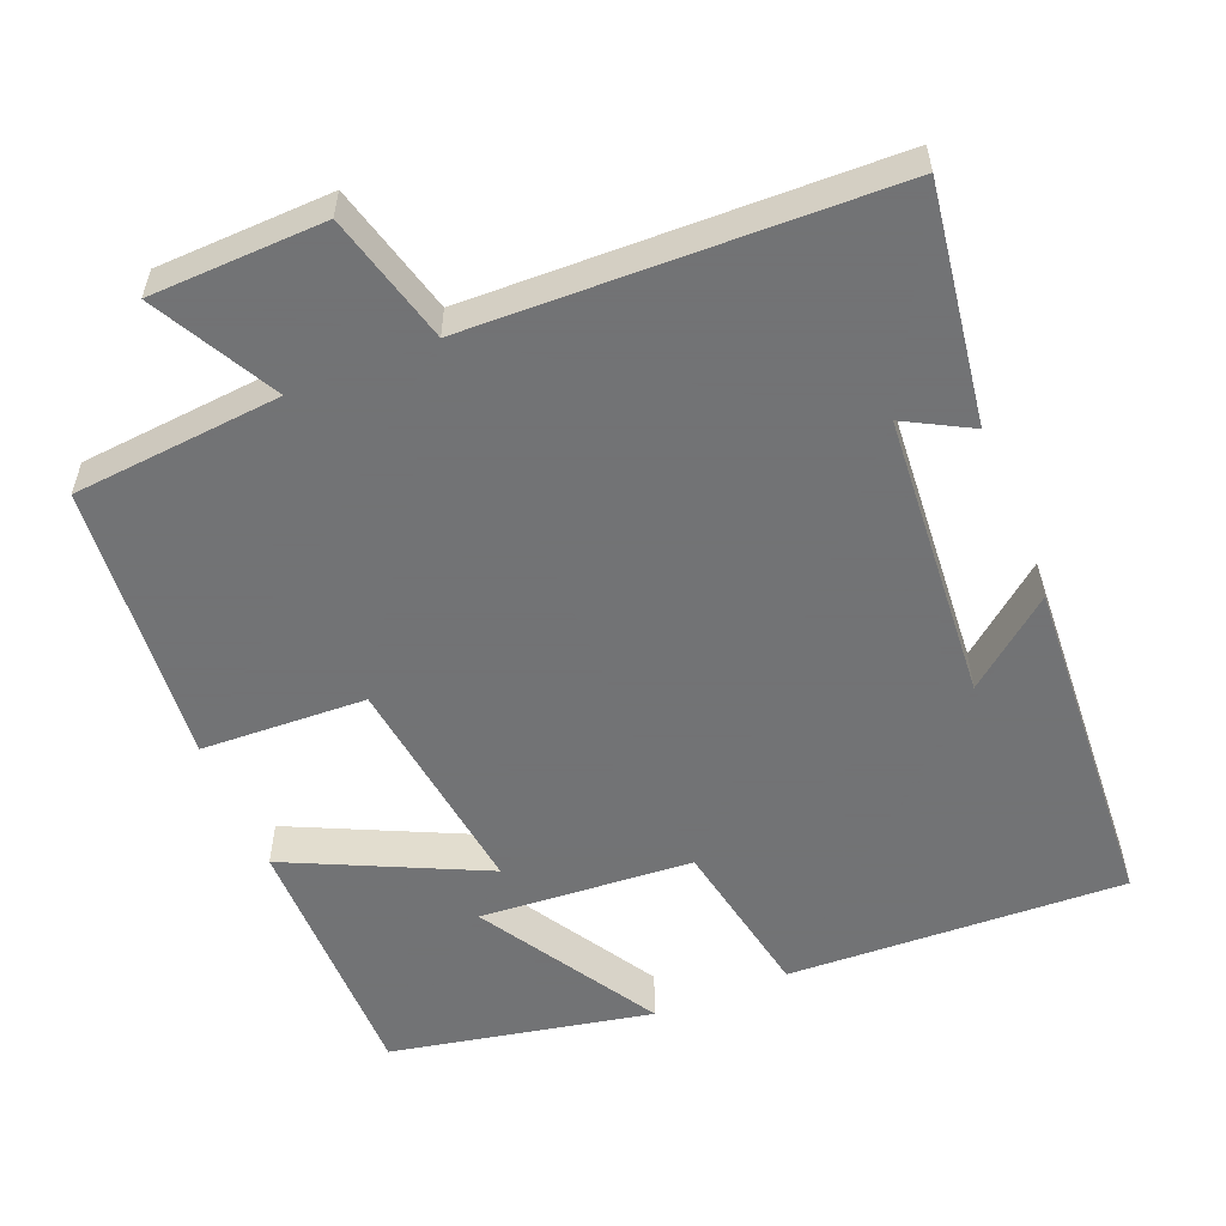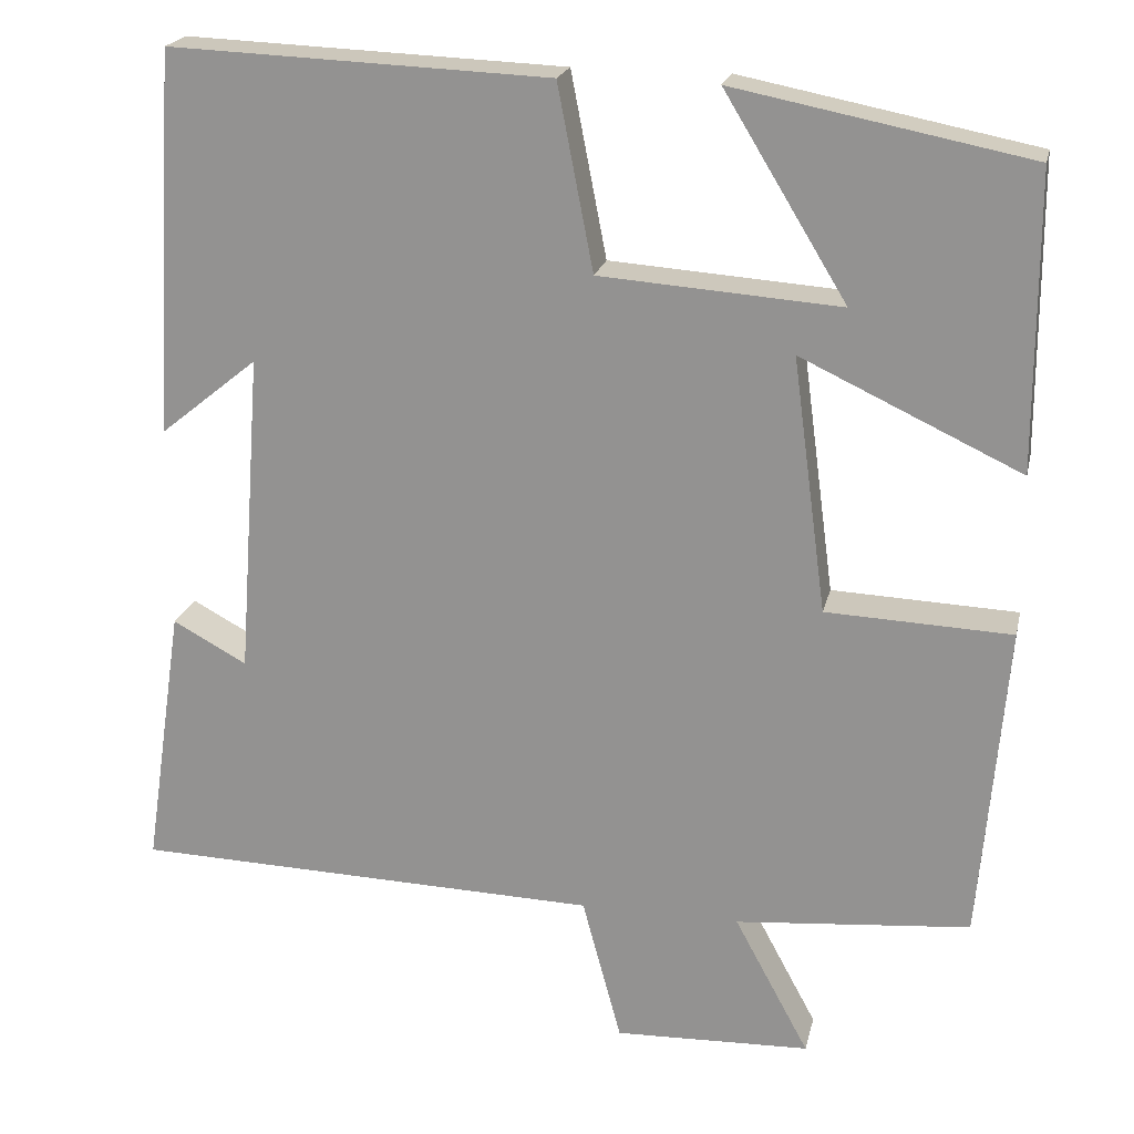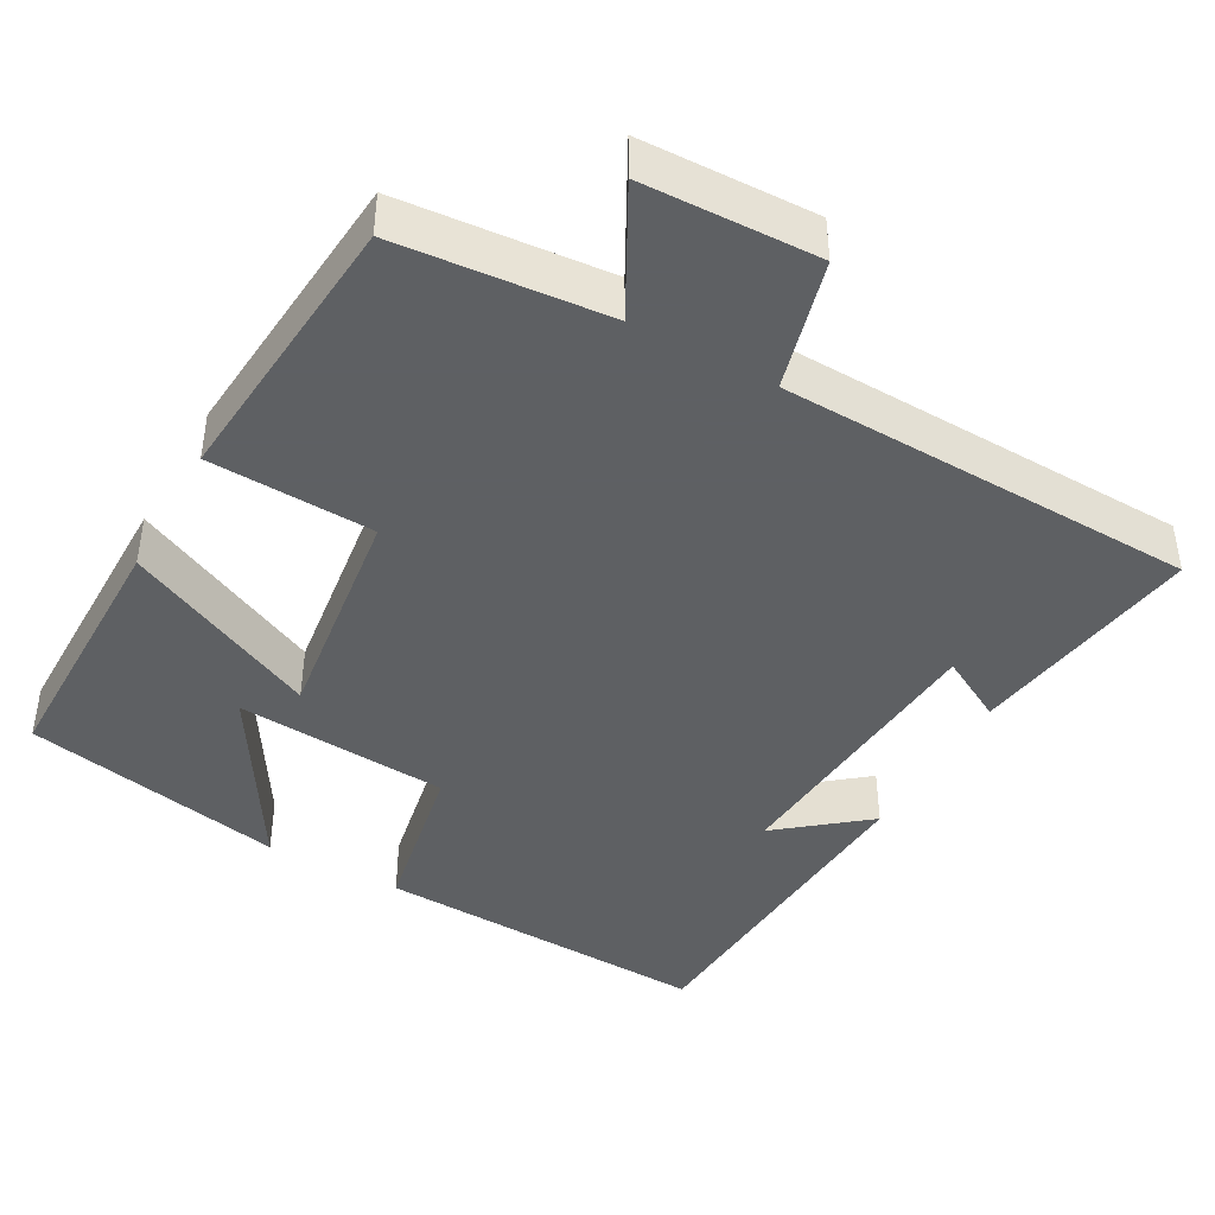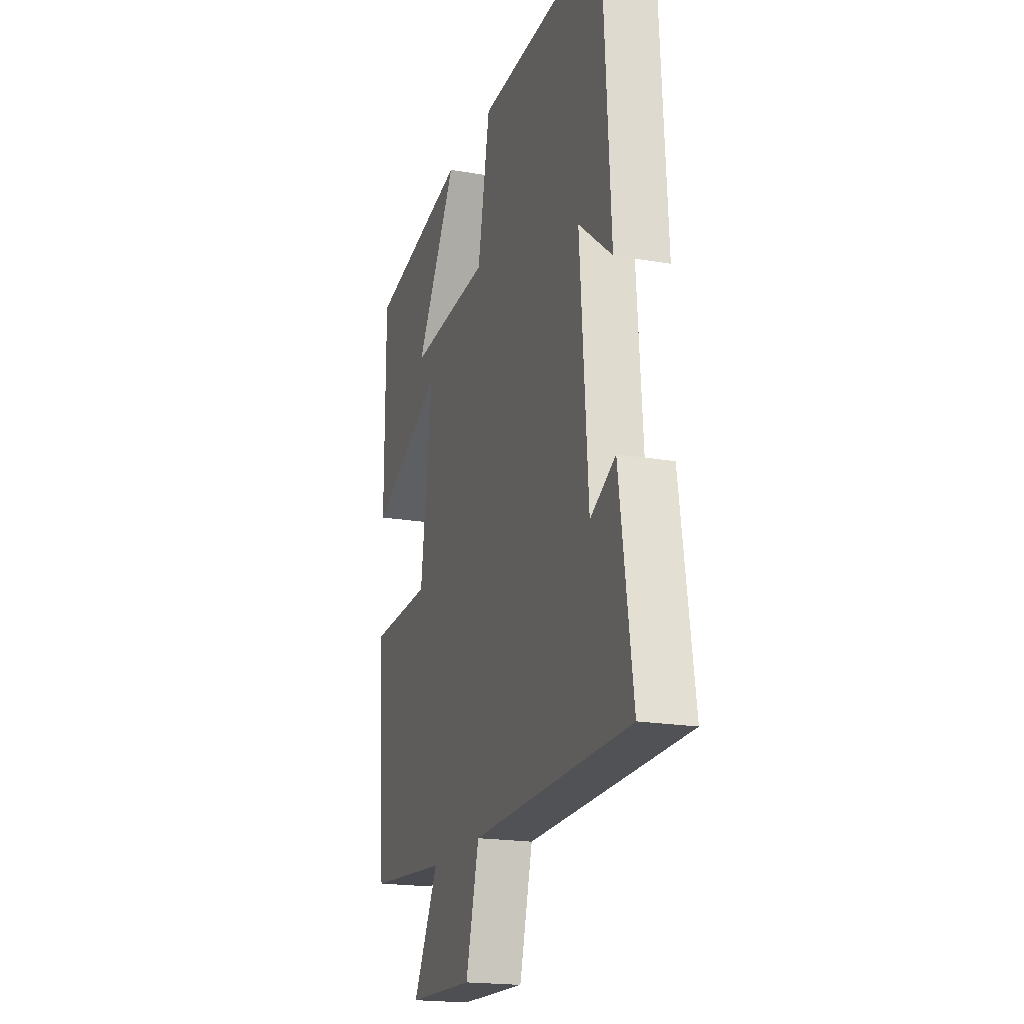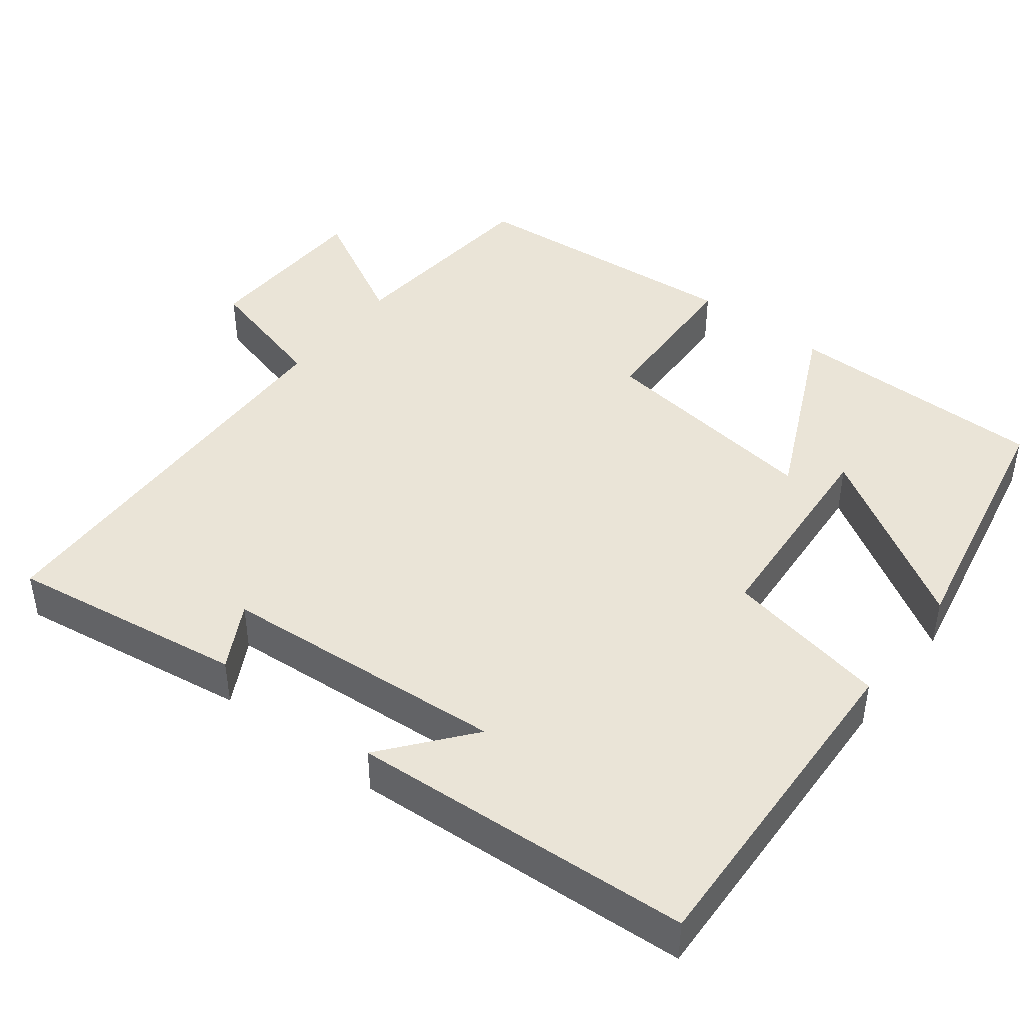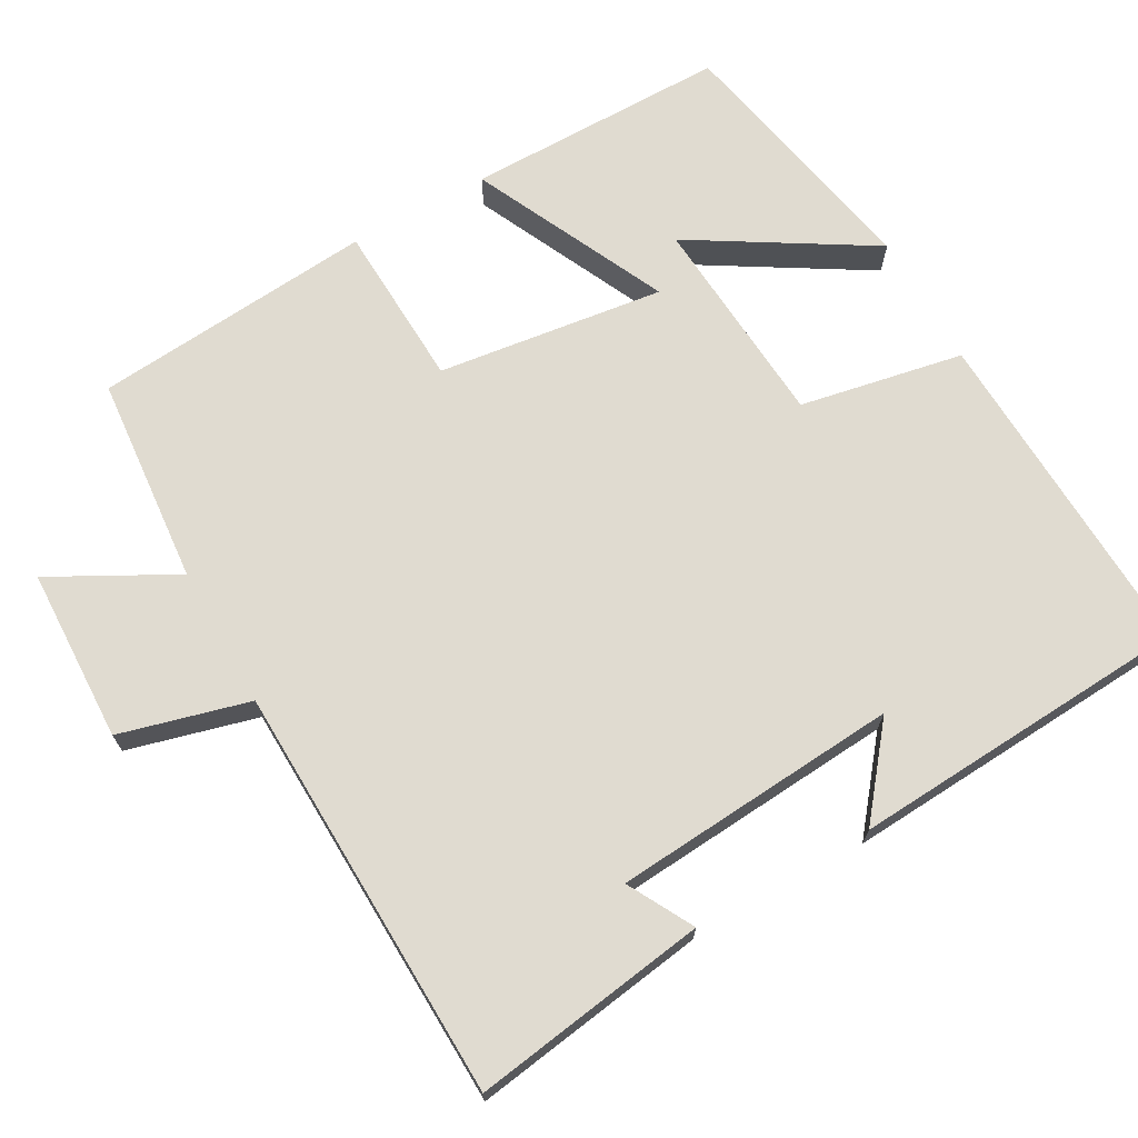
<metadata>
{"format":"obj","ext":"obj","renderer":"f3d","projection":"perspective","resolution":1024,"background":"white","views":[{"elev":-55.7,"azim":-157.9,"up":"+Y"},{"elev":20.8,"azim":12.5,"up":"+Z"},{"elev":-42.7,"azim":150.8,"up":"+Y"},{"elev":-19.4,"azim":-108.0,"up":"+Z"},{"elev":43.9,"azim":-52.3,"up":"+Y"},{"elev":70.0,"azim":-119.4,"up":"+Y"}]}
</metadata>
<code>
v -0.473 0.07 0.518
v -0.027 0.07 0.5
v 0.015 0.07 0.284
v 0.297 0.07 0.264
v 0.153 0.07 0.5
v 0.499 0.07 0.432
v 0.5 0.07 0.086
v 0.242 0.07 0.207
v 0.282 0.07 -0.093
v 0.5 0.07 -0.102
v 0.469 0.07 -0.475
v 0.193 0.07 -0.5
v 0.281 0.07 -0.663
v 0.051 0.07 -0.671
v 0.005 0.07 -0.5
v -0.546 0.07 -0.485
v -0.5 0.07 -0.173
v -0.413 0.07 -0.22
v -0.385 0.07 0.16
v -0.5 0.07 0.067
v -0.473 0 0.518
v -0.027 0 0.5
v 0.015 0 0.284
v 0.297 0 0.264
v 0.153 0 0.5
v 0.499 0 0.432
v 0.5 0 0.086
v 0.242 0 0.207
v 0.282 0 -0.093
v 0.5 0 -0.102
v 0.469 0 -0.475
v 0.193 0 -0.5
v 0.281 0 -0.663
v 0.051 0 -0.671
v 0.005 0 -0.5
v -0.546 0 -0.485
v -0.5 0 -0.173
v -0.413 0 -0.22
v -0.385 0 0.16
v -0.5 0 0.067
f 19 20 1 2
f 18 19 2 3
f 15 16 17 18
f 15 18 3
f 12 13 14 15
f 11 12 15
f 10 11 15
f 9 10 15
f 8 9 15 3
f 6 7 8
f 4 5 6
f 4 6 8
f 3 4 8
f 22 21 40 39
f 23 22 39 38
f 38 37 36 35
f 23 38 35
f 35 34 33 32
f 35 32 31
f 35 31 30
f 35 30 29
f 23 35 29 28
f 28 27 26
f 26 25 24
f 28 26 24
f 28 24 23
f 1 21 22 2
f 2 22 23 3
f 3 23 24 4
f 4 24 25 5
f 5 25 26 6
f 6 26 27 7
f 7 27 28 8
f 8 28 29 9
f 9 29 30 10
f 10 30 31 11
f 11 31 32 12
f 12 32 33 13
f 13 33 34 14
f 14 34 35 15
f 15 35 36 16
f 16 36 37 17
f 17 37 38 18
f 18 38 39 19
f 19 39 40 20
f 20 40 21 1

</code>
